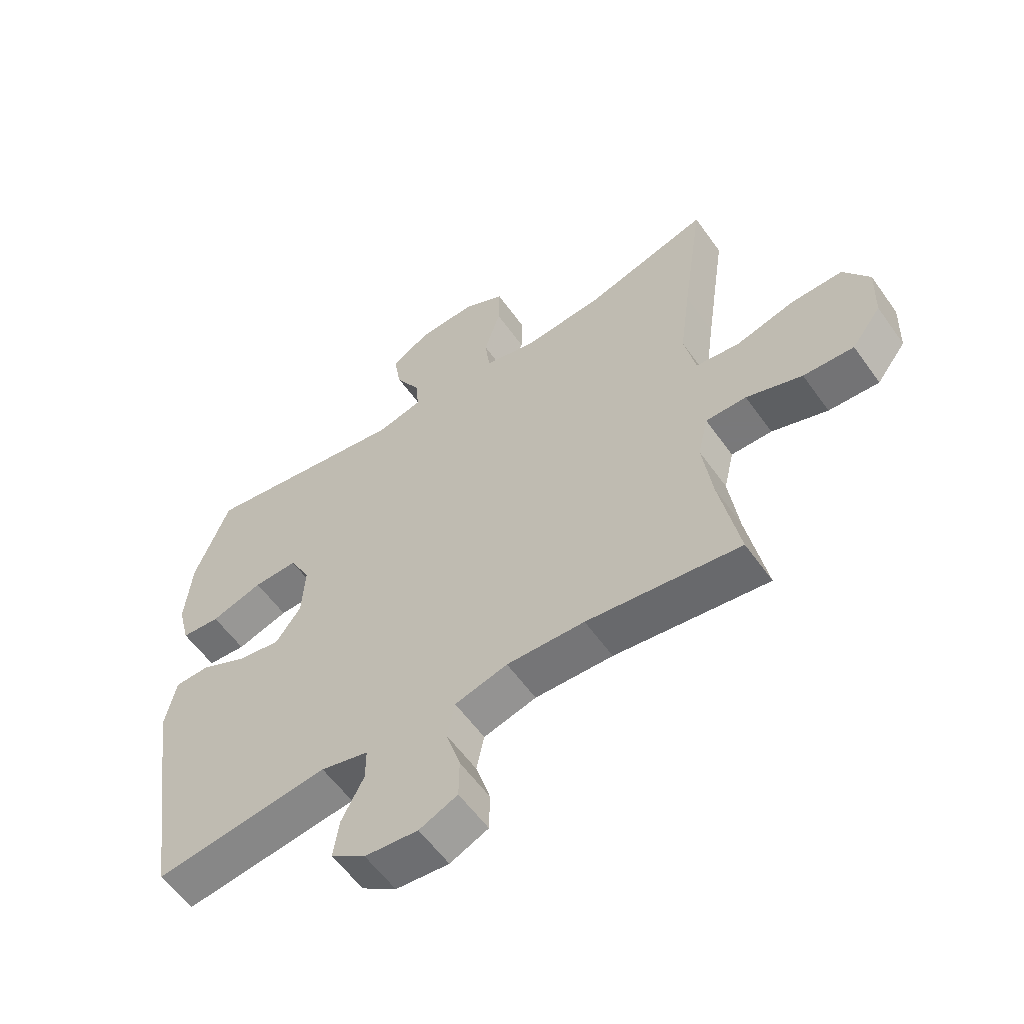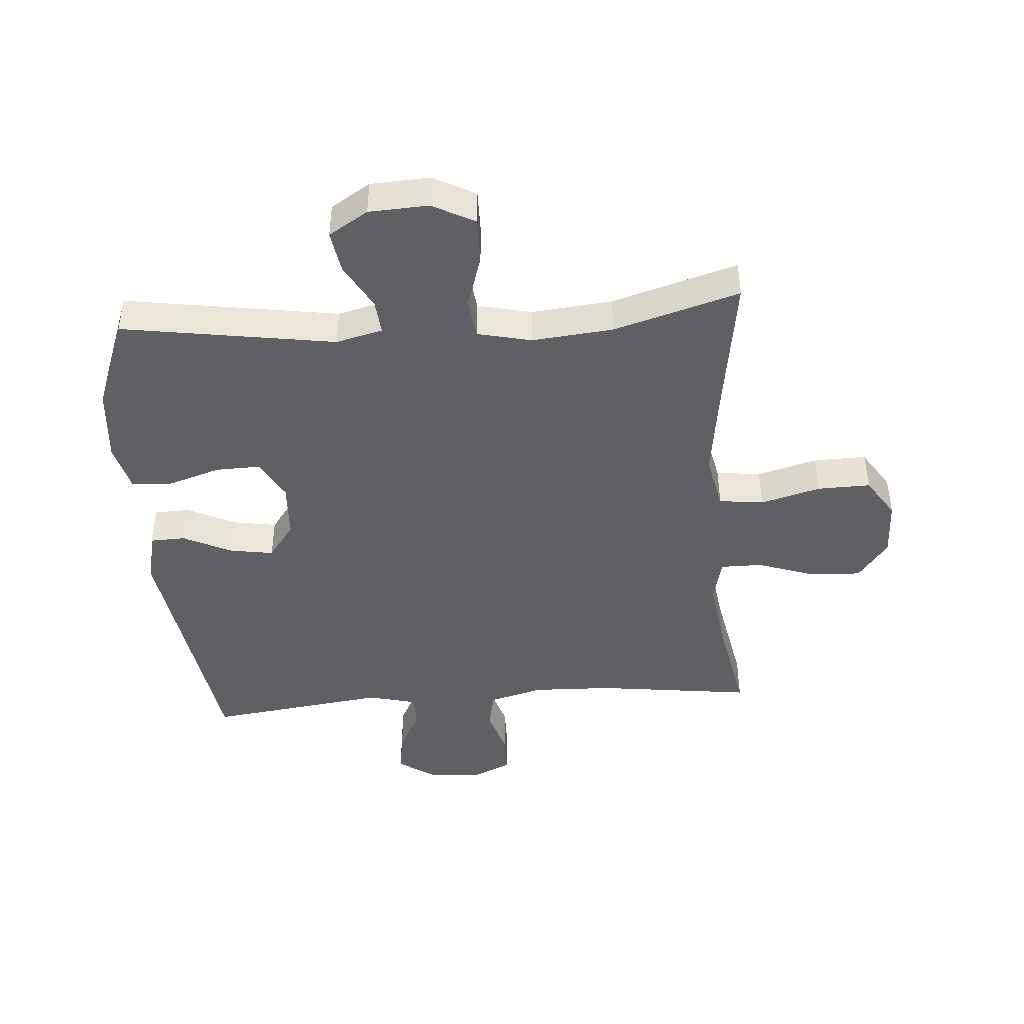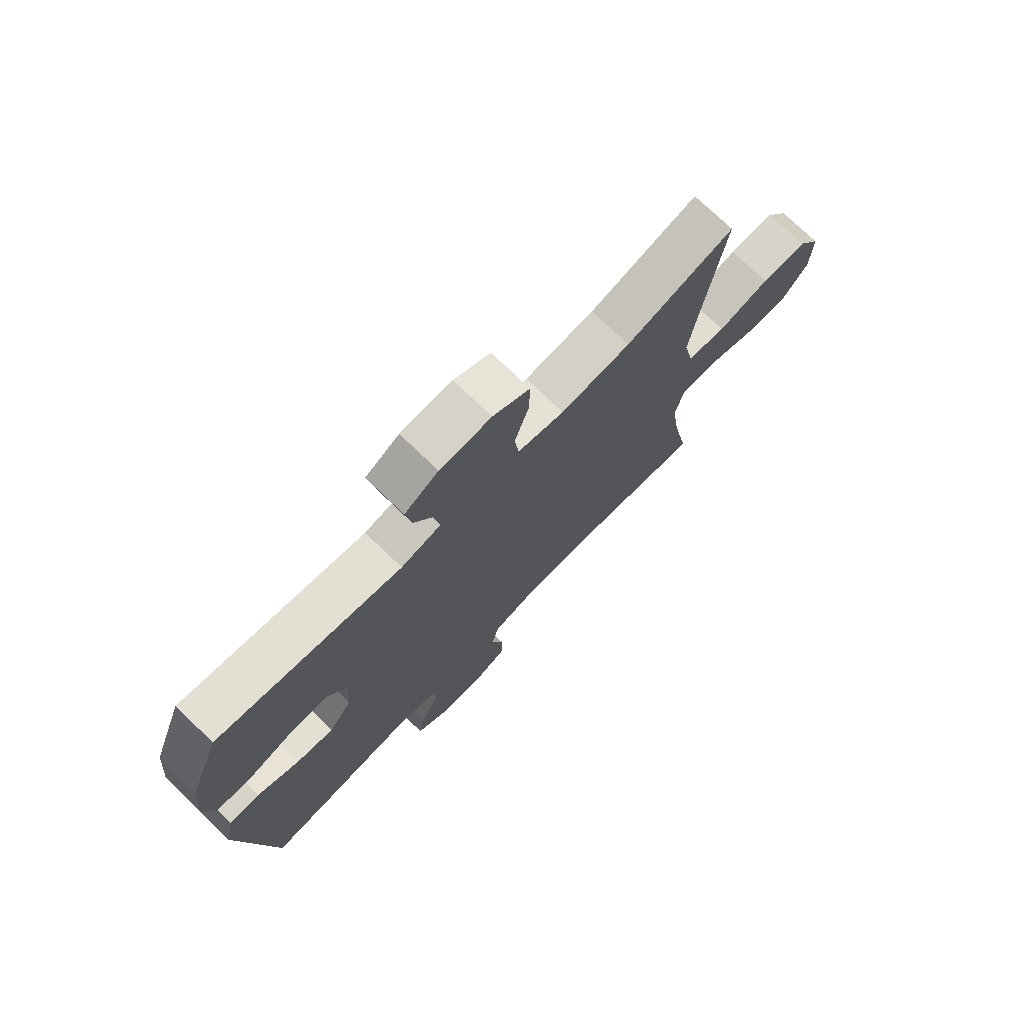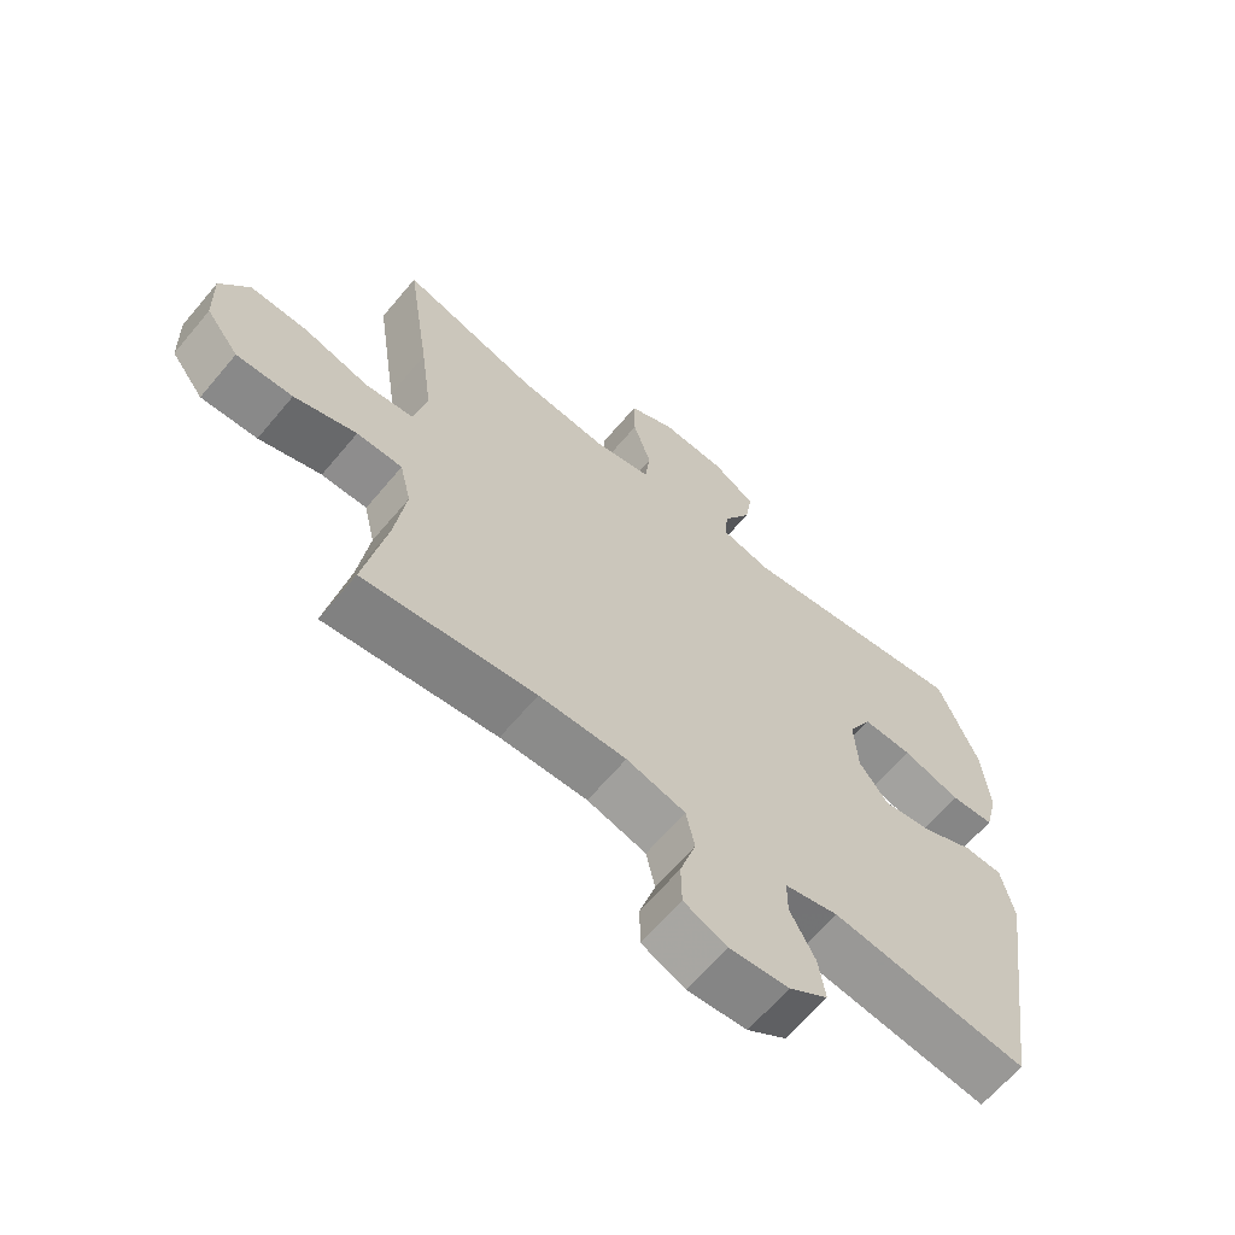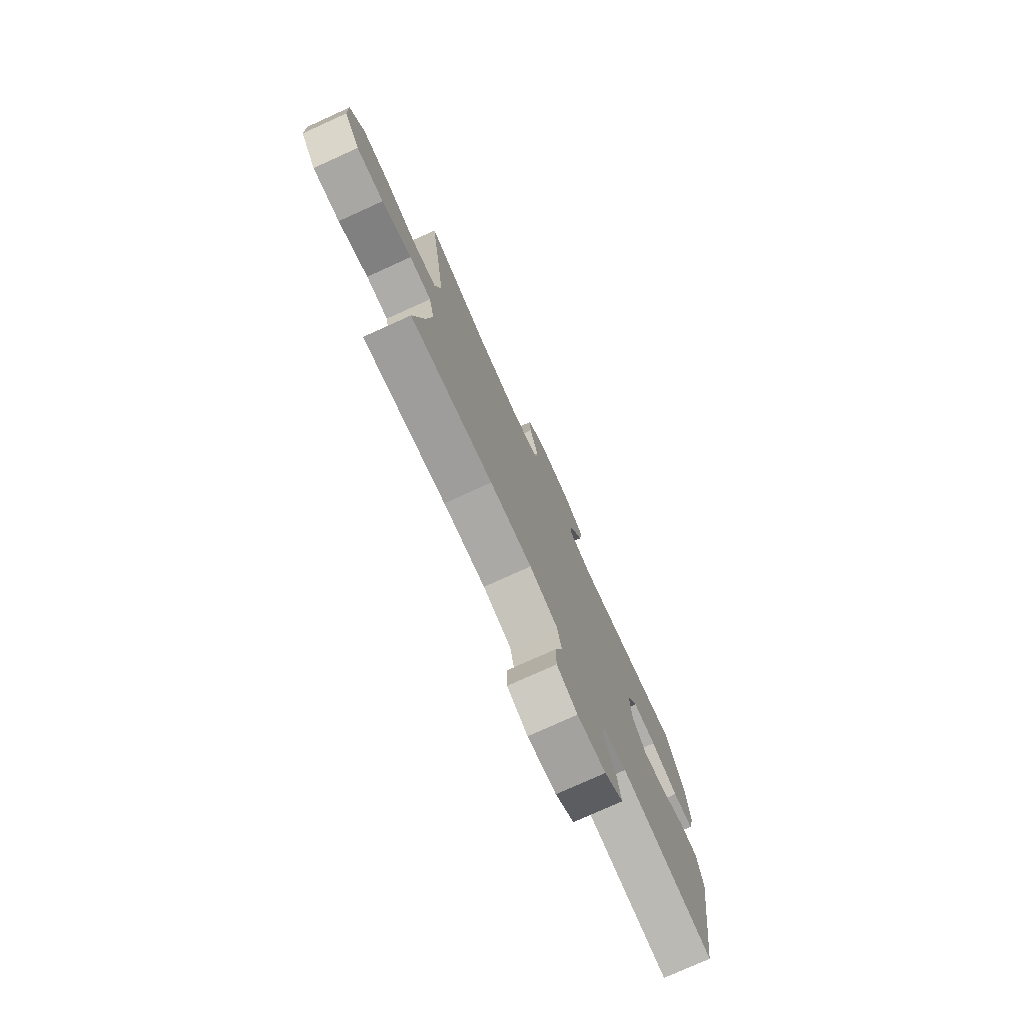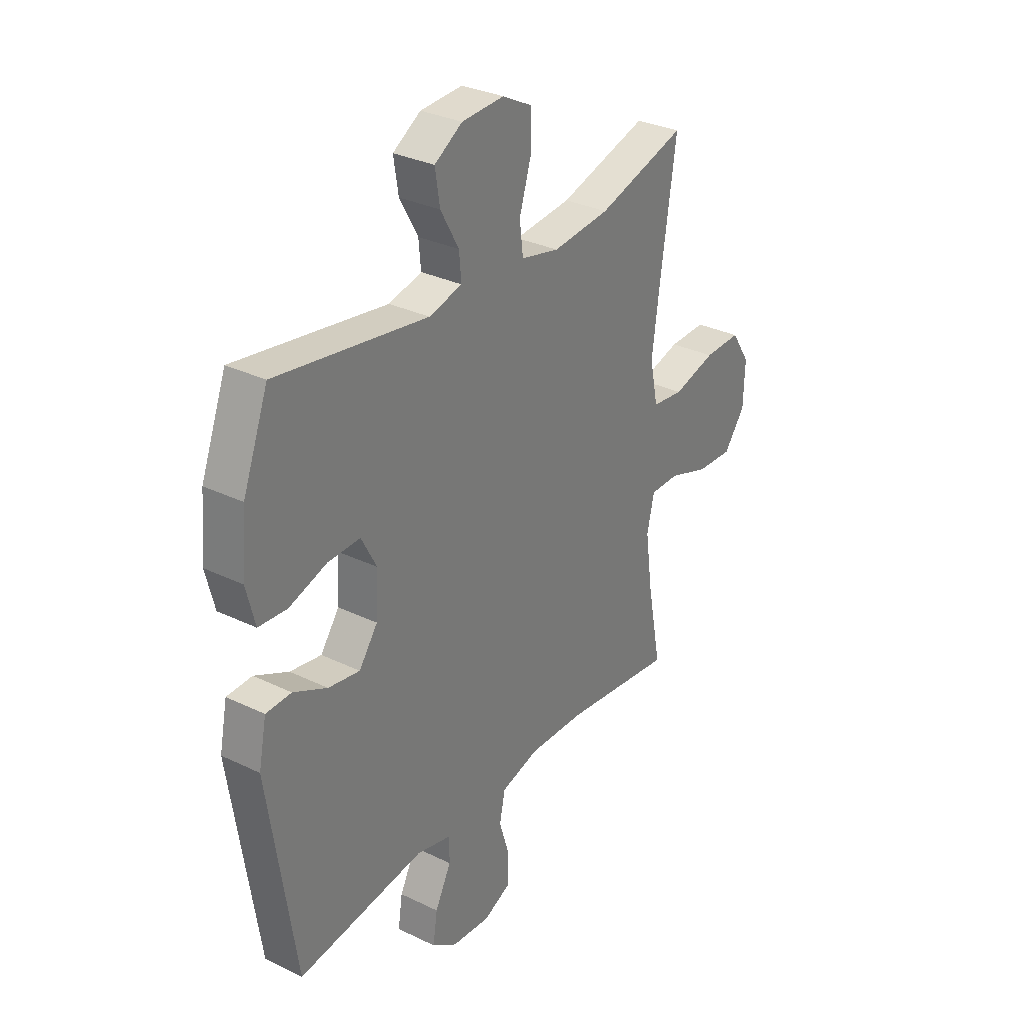
<metadata>
{"format":"obj","ext":"obj","renderer":"f3d","projection":"perspective","resolution":1024,"background":"white","views":[{"elev":-57.8,"azim":35.1,"up":"+Z"},{"elev":-44.1,"azim":4.3,"up":"+Y"},{"elev":74.3,"azim":-46.0,"up":"+Z"},{"elev":-64.7,"azim":140.0,"up":"+Z"},{"elev":-77.0,"azim":114.3,"up":"+Z"},{"elev":31.2,"azim":-55.4,"up":"+Z"}]}
</metadata>
<code>
v 0.5 0.07 -0.5
v 0.244 0.07 -0.467
v 0.114 0.07 -0.463
v 0.026 0.07 -0.487
v 0.013 0.07 -0.549
v 0.037 0.07 -0.627
v 0.036 0.07 -0.693
v -0.028 0.07 -0.722
v -0.117 0.07 -0.714
v -0.175 0.07 -0.674
v -0.165 0.07 -0.608
v -0.128 0.07 -0.536
v -0.128 0.07 -0.482
v -0.208 0.07 -0.462
v -0.5 0.07 -0.5
v -0.562 0.07 -0.084
v -0.544 0.07 0.005
v -0.486 0.07 0.007
v -0.408 0.07 -0.031
v -0.336 0.07 -0.043
v -0.293 0.07 0.016
v -0.288 0.07 0.108
v -0.323 0.07 0.174
v -0.397 0.07 0.172
v -0.484 0.07 0.144
v -0.549 0.07 0.149
v -0.569 0.07 0.228
v -0.558 0.07 0.348
v -0.5 0.07 0.5
v -0.153 0.07 0.446
v -0.077 0.07 0.465
v -0.082 0.07 0.521
v -0.124 0.07 0.596
v -0.135 0.07 0.665
v -0.071 0.07 0.705
v 0.026 0.07 0.71
v 0.095 0.07 0.674
v 0.094 0.07 0.599
v 0.067 0.07 0.512
v 0.075 0.07 0.446
v 0.163 0.07 0.426
v 0.295 0.07 0.439
v 0.5 0.07 0.5
v 0.464 0.07 0.254
v 0.446 0.07 0.12
v 0.465 0.07 0.03
v 0.538 0.07 0.021
v 0.636 0.07 0.048
v 0.722 0.07 0.05
v 0.765 0.07 -0.016
v 0.762 0.07 -0.111
v 0.713 0.07 -0.176
v 0.629 0.07 -0.172
v 0.536 0.07 -0.14
v 0.468 0.07 -0.14
v 0.451 0.07 -0.213
v 0.467 0.07 -0.329
v 0.5 0 -0.5
v 0.244 0 -0.467
v 0.114 0 -0.463
v 0.026 0 -0.487
v 0.013 0 -0.549
v 0.037 0 -0.627
v 0.036 0 -0.693
v -0.028 0 -0.722
v -0.117 0 -0.714
v -0.175 0 -0.674
v -0.165 0 -0.608
v -0.128 0 -0.536
v -0.128 0 -0.482
v -0.208 0 -0.462
v -0.5 0 -0.5
v -0.562 0 -0.084
v -0.544 0 0.005
v -0.486 0 0.007
v -0.408 0 -0.031
v -0.336 0 -0.043
v -0.293 0 0.016
v -0.288 0 0.108
v -0.323 0 0.174
v -0.397 0 0.172
v -0.484 0 0.144
v -0.549 0 0.149
v -0.569 0 0.228
v -0.558 0 0.348
v -0.5 0 0.5
v -0.153 0 0.446
v -0.077 0 0.465
v -0.082 0 0.521
v -0.124 0 0.596
v -0.135 0 0.665
v -0.071 0 0.705
v 0.026 0 0.71
v 0.095 0 0.674
v 0.094 0 0.599
v 0.067 0 0.512
v 0.075 0 0.446
v 0.163 0 0.426
v 0.295 0 0.439
v 0.5 0 0.5
v 0.464 0 0.254
v 0.446 0 0.12
v 0.465 0 0.03
v 0.538 0 0.021
v 0.636 0 0.048
v 0.722 0 0.05
v 0.765 0 -0.016
v 0.762 0 -0.111
v 0.713 0 -0.176
v 0.629 0 -0.172
v 0.536 0 -0.14
v 0.468 0 -0.14
v 0.451 0 -0.213
v 0.467 0 -0.329
f 52 53 54
f 51 52 54
f 50 51 54
f 49 50 54
f 48 49 54
f 47 48 54
f 46 47 54 55
f 45 46 55 56
f 42 43 44
f 41 42 44 45
f 40 41 45 56
f 37 38 39
f 36 37 39
f 35 36 39
f 34 35 39
f 33 34 39
f 32 33 39
f 31 32 39 40
f 40 56 57
f 31 40 57
f 30 31 57
f 28 29 30
f 27 28 30
f 26 27 30
f 25 26 30
f 24 25 30
f 17 18 19
f 16 17 19
f 15 16 19
f 14 15 19
f 13 14 19 20
f 10 11 12
f 9 10 12
f 8 9 12
f 7 8 12
f 6 7 12
f 5 6 12
f 4 5 12 13
f 13 20 21
f 4 13 21
f 3 4 21
f 57 1 2
f 3 21 22
f 2 3 22
f 57 2 22
f 30 57 22
f 23 24 30
f 22 23 30
f 111 110 109
f 111 109 108
f 111 108 107
f 111 107 106
f 111 106 105
f 111 105 104
f 112 111 104 103
f 113 112 103 102
f 101 100 99
f 102 101 99 98
f 113 102 98 97
f 96 95 94
f 96 94 93
f 96 93 92
f 96 92 91
f 96 91 90
f 96 90 89
f 97 96 89 88
f 114 113 97
f 114 97 88
f 114 88 87
f 87 86 85
f 87 85 84
f 87 84 83
f 87 83 82
f 87 82 81
f 76 75 74
f 76 74 73
f 76 73 72
f 76 72 71
f 77 76 71 70
f 69 68 67
f 69 67 66
f 69 66 65
f 69 65 64
f 69 64 63
f 69 63 62
f 70 69 62 61
f 78 77 70
f 78 70 61
f 78 61 60
f 59 58 114
f 79 78 60
f 79 60 59
f 79 59 114
f 79 114 87
f 87 81 80
f 87 80 79
f 1 58 59 2
f 2 59 60 3
f 3 60 61 4
f 4 61 62 5
f 5 62 63 6
f 6 63 64 7
f 7 64 65 8
f 8 65 66 9
f 9 66 67 10
f 10 67 68 11
f 11 68 69 12
f 12 69 70 13
f 13 70 71 14
f 14 71 72 15
f 15 72 73 16
f 16 73 74 17
f 17 74 75 18
f 18 75 76 19
f 19 76 77 20
f 20 77 78 21
f 21 78 79 22
f 22 79 80 23
f 23 80 81 24
f 24 81 82 25
f 25 82 83 26
f 26 83 84 27
f 27 84 85 28
f 28 85 86 29
f 29 86 87 30
f 30 87 88 31
f 31 88 89 32
f 32 89 90 33
f 33 90 91 34
f 34 91 92 35
f 35 92 93 36
f 36 93 94 37
f 37 94 95 38
f 38 95 96 39
f 39 96 97 40
f 40 97 98 41
f 41 98 99 42
f 42 99 100 43
f 43 100 101 44
f 44 101 102 45
f 45 102 103 46
f 46 103 104 47
f 47 104 105 48
f 48 105 106 49
f 49 106 107 50
f 50 107 108 51
f 51 108 109 52
f 52 109 110 53
f 53 110 111 54
f 54 111 112 55
f 55 112 113 56
f 56 113 114 57
f 57 114 58 1

</code>
